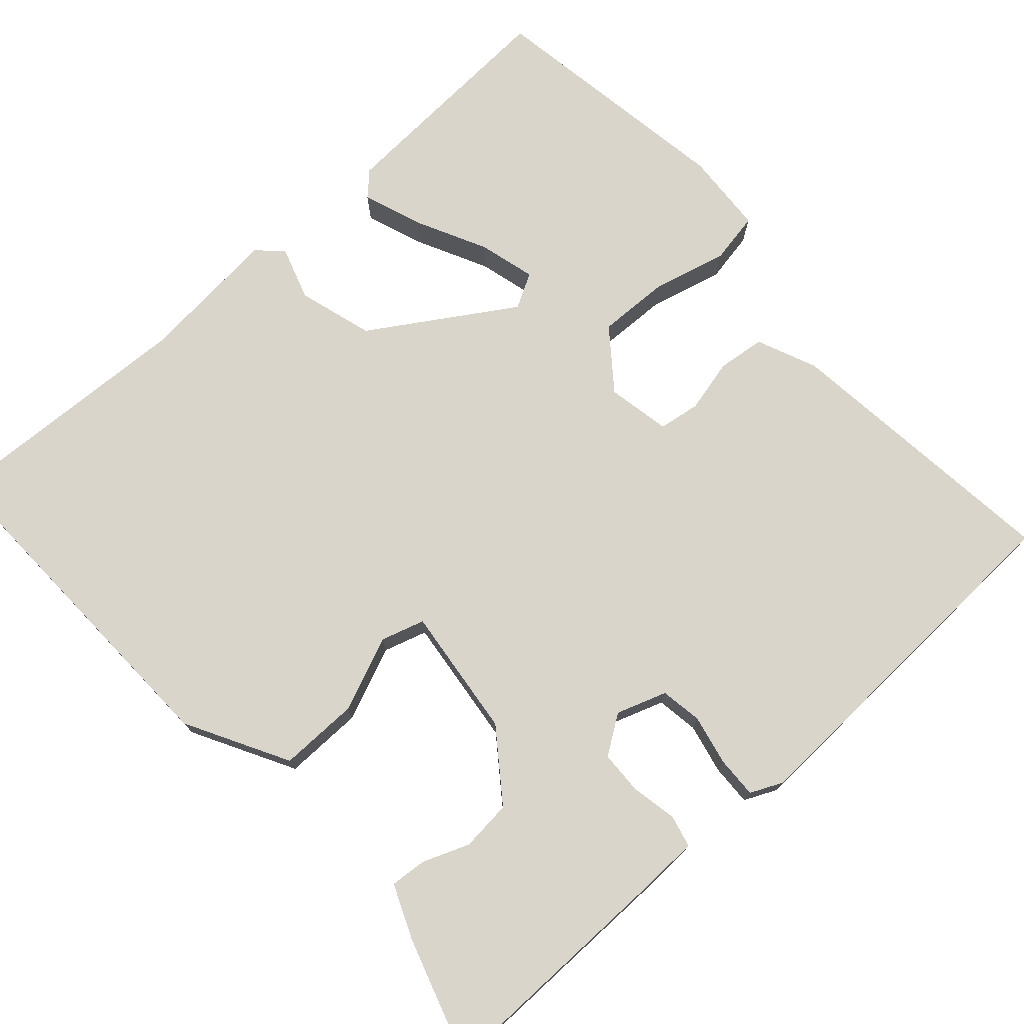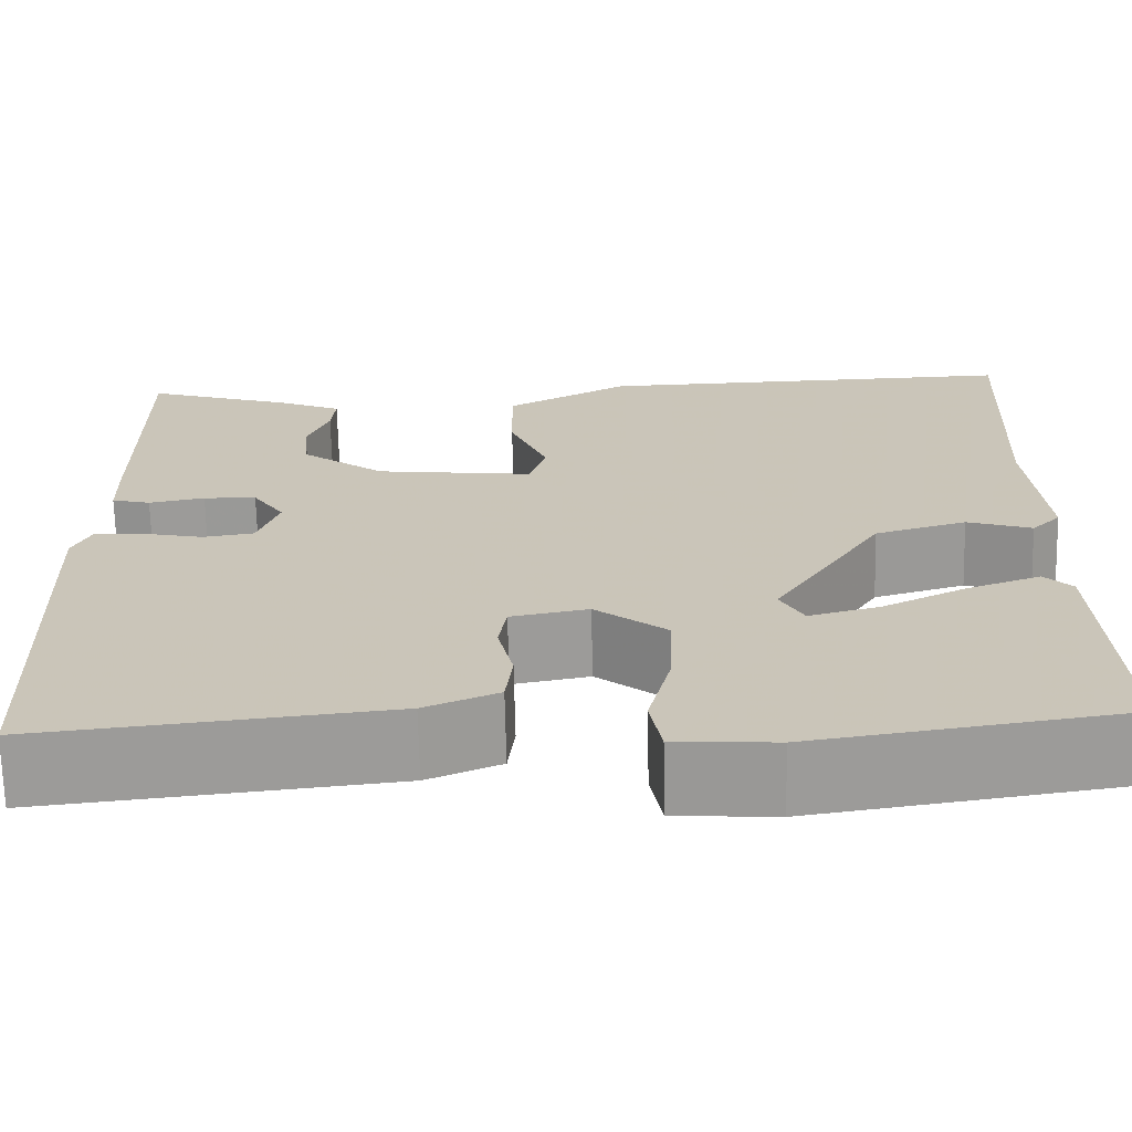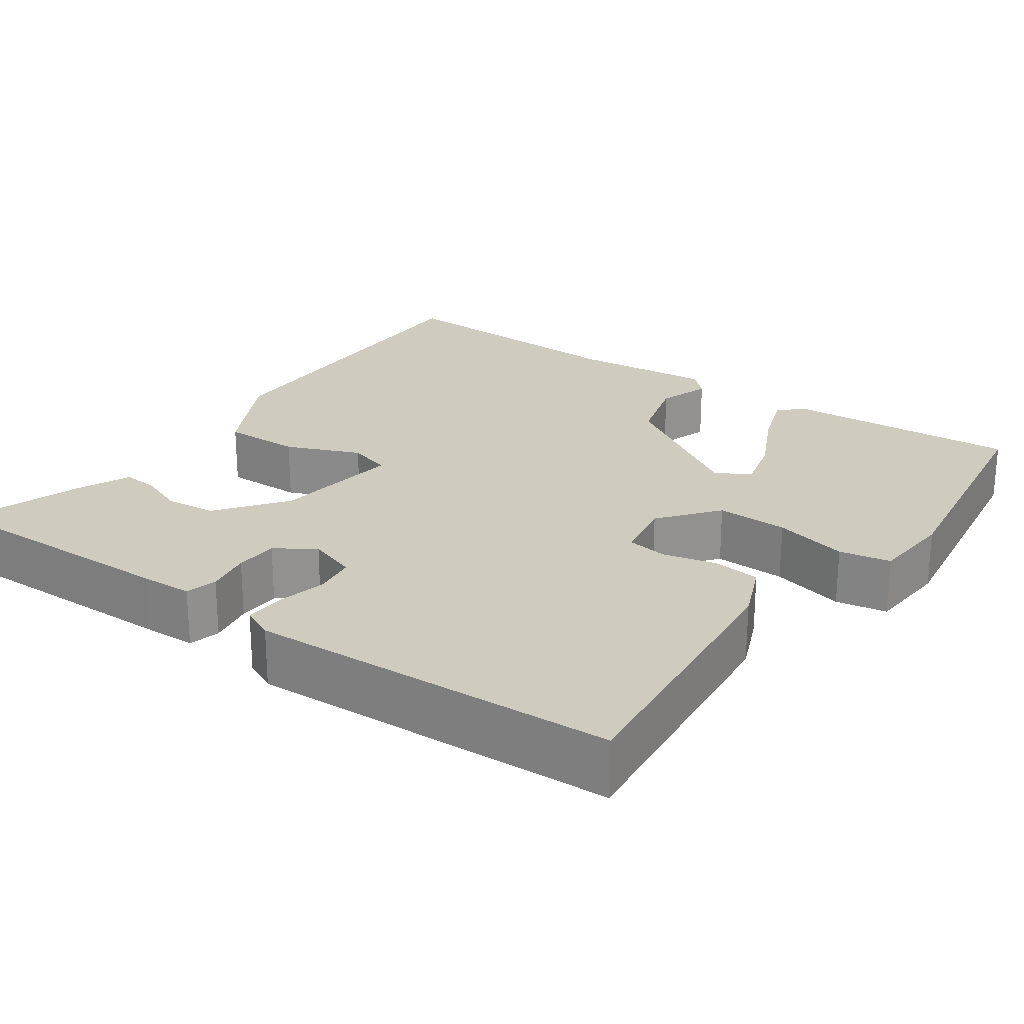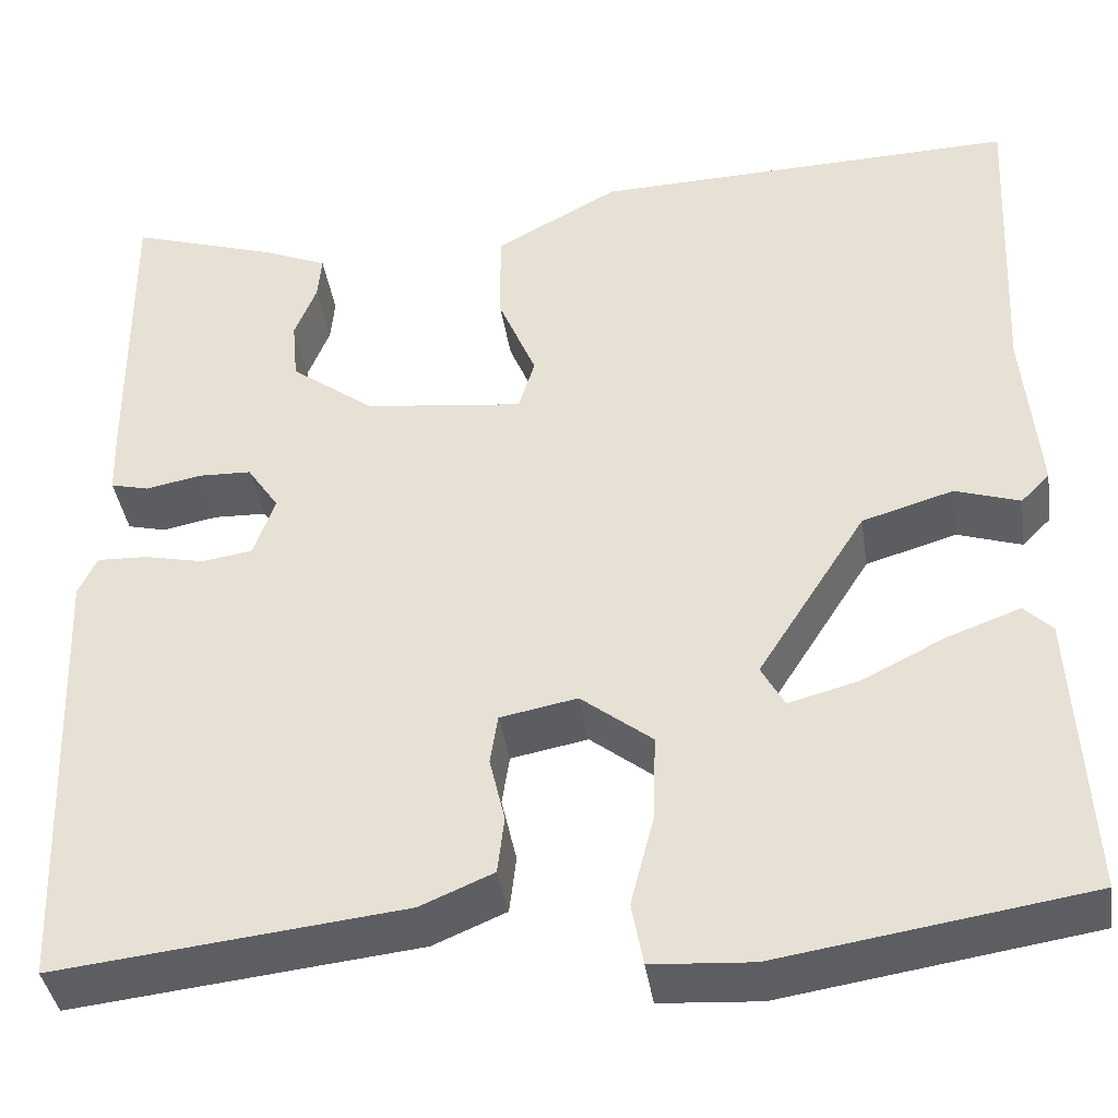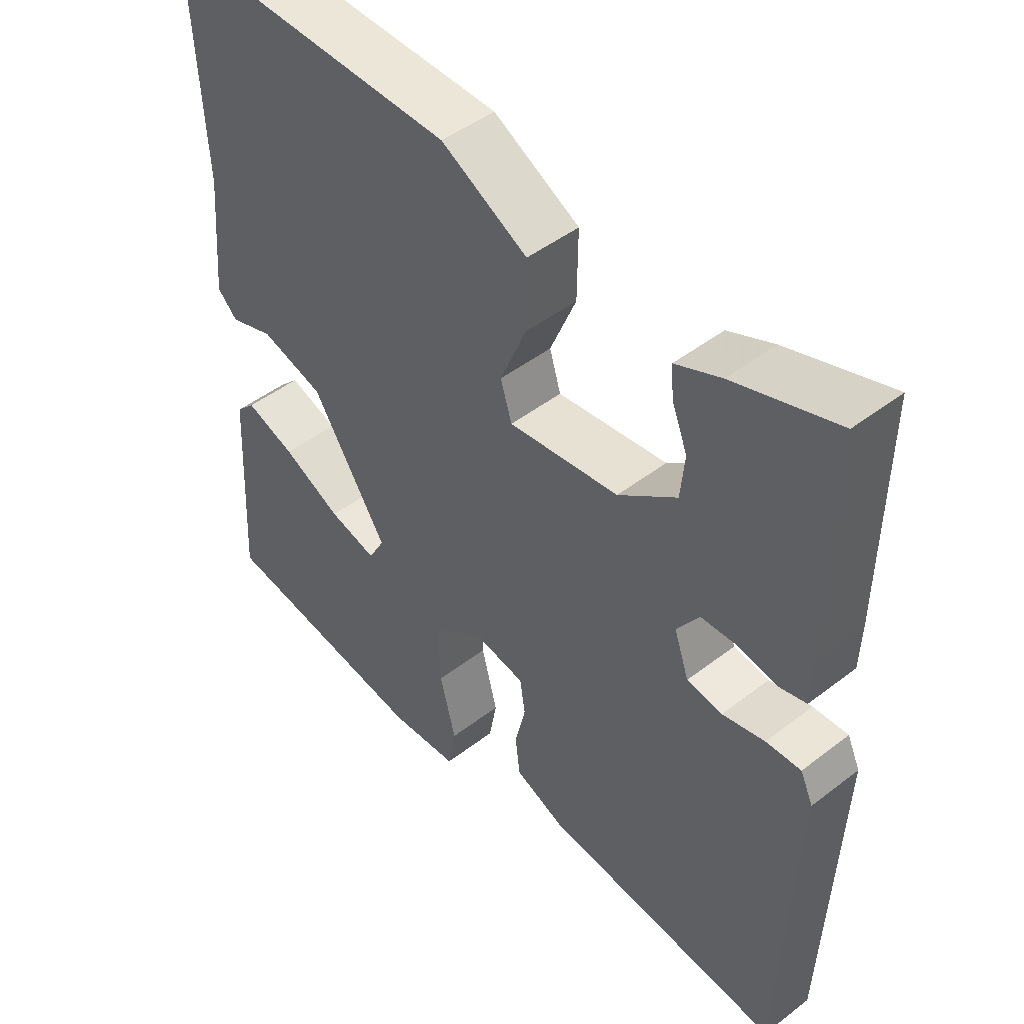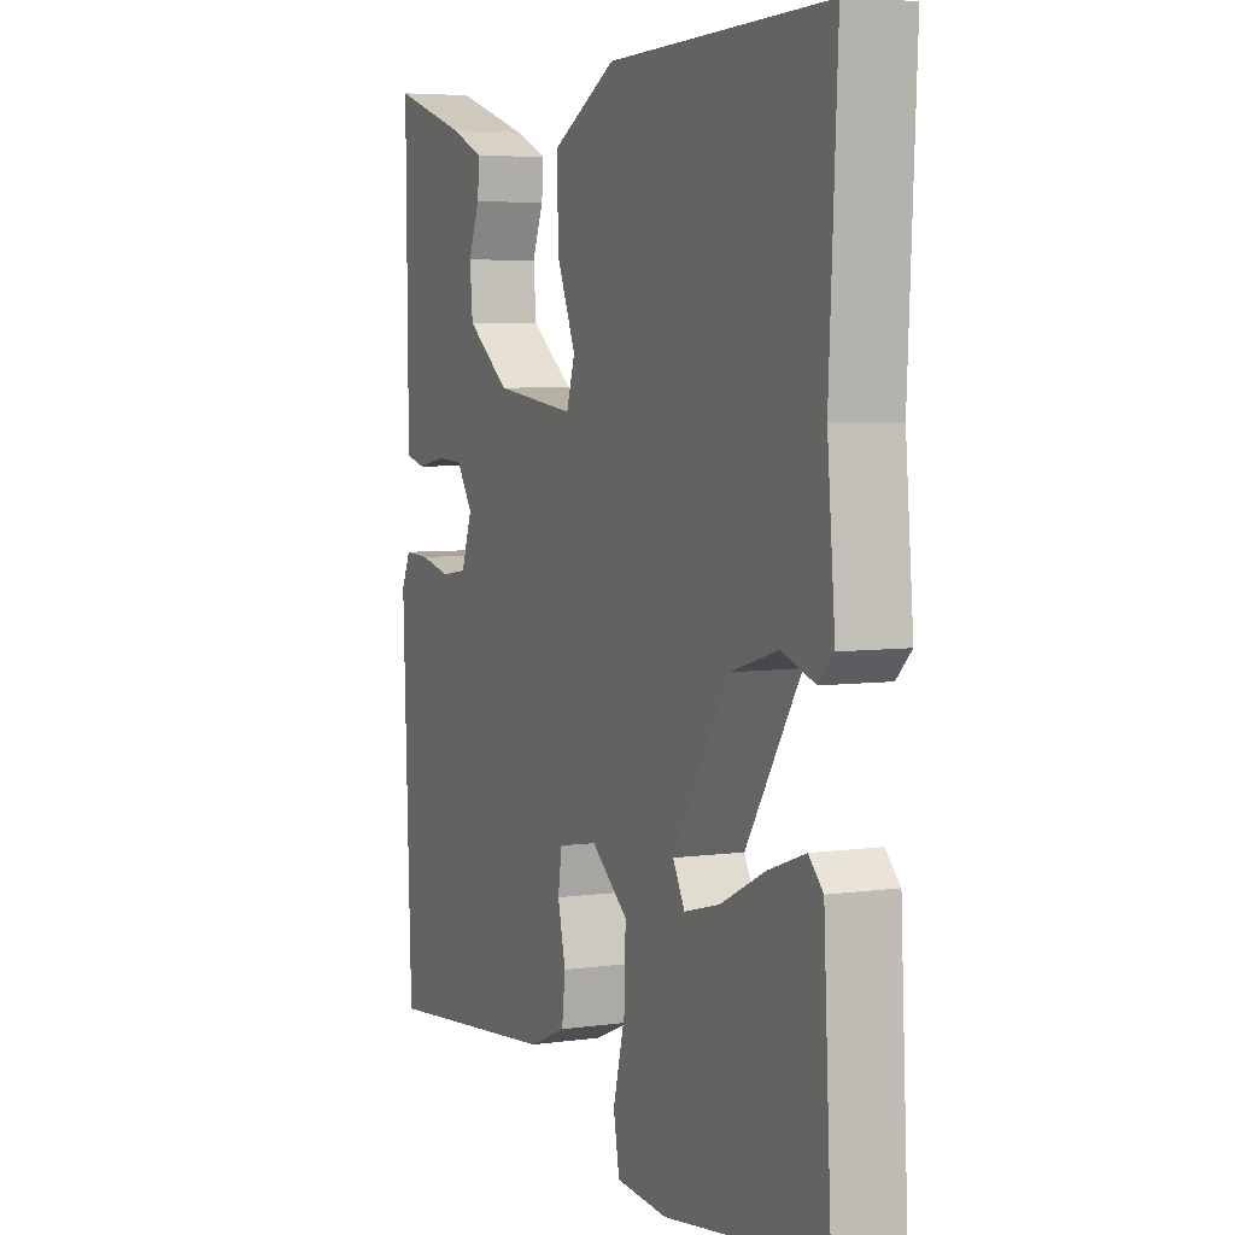
<metadata>
{"format":"obj","ext":"obj","renderer":"f3d","projection":"perspective","resolution":1024,"background":"white","views":[{"elev":74.6,"azim":47.9,"up":"+Y"},{"elev":-69.2,"azim":-178.7,"up":"+Z"},{"elev":23.7,"azim":125.4,"up":"+Y"},{"elev":-39.6,"azim":-171.4,"up":"+Z"},{"elev":46.8,"azim":48.8,"up":"+Z"},{"elev":5.4,"azim":-113.5,"up":"+Z"}]}
</metadata>
<code>
v -0.5 0.07 0.5
v -0.058 0.07 0.488
v 0.071 0.07 0.418
v 0.07 0.07 0.318
v 0.031 0.07 0.224
v 0.048 0.07 0.169
v 0.213 0.07 0.189
v 0.3 0.07 0.254
v 0.306 0.07 0.318
v 0.283 0.07 0.376
v 0.279 0.07 0.422
v 0.347 0.07 0.451
v 0.5 0.07 0.5
v 0.497 0.07 0.176
v 0.495 0.07 0.111
v 0.455 0.07 0.101
v 0.397 0.07 0.112
v 0.342 0.07 0.11
v 0.309 0.07 0.061
v 0.331 0.07 -0.002
v 0.384 0.07 -0.01
v 0.447 0.07 0.004
v 0.499 0.07 0.006
v 0.518 0.07 -0.035
v 0.5 0.07 -0.5
v 0.139 0.07 -0.461
v 0.063 0.07 -0.429
v 0.056 0.07 -0.369
v 0.072 0.07 -0.301
v 0.064 0.07 -0.249
v -0.016 0.07 -0.234
v -0.09 0.07 -0.292
v -0.087 0.07 -0.383
v -0.063 0.07 -0.477
v -0.075 0.07 -0.542
v -0.179 0.07 -0.549
v -0.5 0.07 -0.5
v -0.484 0.07 -0.202
v -0.455 0.07 -0.173
v -0.38 0.07 -0.2
v -0.291 0.07 -0.244
v -0.219 0.07 -0.263
v -0.195 0.07 -0.219
v -0.308 0.07 -0.042
v -0.403 0.07 -0.014
v -0.47 0.07 -0.036
v -0.5 0.07 -0.006
v -0.484 0.07 0.173
v -0.5 0 0.5
v -0.058 0 0.488
v 0.071 0 0.418
v 0.07 0 0.318
v 0.031 0 0.224
v 0.048 0 0.169
v 0.213 0 0.189
v 0.3 0 0.254
v 0.306 0 0.318
v 0.283 0 0.376
v 0.279 0 0.422
v 0.347 0 0.451
v 0.5 0 0.5
v 0.497 0 0.176
v 0.495 0 0.111
v 0.455 0 0.101
v 0.397 0 0.112
v 0.342 0 0.11
v 0.309 0 0.061
v 0.331 0 -0.002
v 0.384 0 -0.01
v 0.447 0 0.004
v 0.499 0 0.006
v 0.518 0 -0.035
v 0.5 0 -0.5
v 0.139 0 -0.461
v 0.063 0 -0.429
v 0.056 0 -0.369
v 0.072 0 -0.301
v 0.064 0 -0.249
v -0.016 0 -0.234
v -0.09 0 -0.292
v -0.087 0 -0.383
v -0.063 0 -0.477
v -0.075 0 -0.542
v -0.179 0 -0.549
v -0.5 0 -0.5
v -0.484 0 -0.202
v -0.455 0 -0.173
v -0.38 0 -0.2
v -0.291 0 -0.244
v -0.219 0 -0.263
v -0.195 0 -0.219
v -0.308 0 -0.042
v -0.403 0 -0.014
v -0.47 0 -0.036
v -0.5 0 -0.006
v -0.484 0 0.173
f 45 46 47 48
f 3 4 5
f 2 3 5
f 1 2 5
f 48 1 5
f 45 48 5
f 44 45 5
f 43 44 5 6
f 42 43 6 7
f 39 40 41
f 38 39 41
f 37 38 41
f 36 37 41
f 35 36 41
f 34 35 41
f 33 34 41
f 33 41 42
f 32 33 42
f 42 7 8
f 32 42 8
f 31 32 8
f 27 28 29
f 26 27 29
f 25 26 29
f 24 25 29
f 23 24 29
f 22 23 29
f 21 22 29
f 20 21 29 30
f 19 20 30 31
f 15 16 17
f 14 15 17
f 13 14 17
f 12 13 17
f 11 12 17
f 10 11 17
f 9 10 17
f 8 9 17 18
f 8 18 19 31
f 96 95 94 93
f 53 52 51
f 53 51 50
f 53 50 49
f 53 49 96
f 53 96 93
f 53 93 92
f 54 53 92 91
f 55 54 91 90
f 89 88 87
f 89 87 86
f 89 86 85
f 89 85 84
f 89 84 83
f 89 83 82
f 89 82 81
f 90 89 81
f 90 81 80
f 56 55 90
f 56 90 80
f 56 80 79
f 77 76 75
f 77 75 74
f 77 74 73
f 77 73 72
f 77 72 71
f 77 71 70
f 77 70 69
f 78 77 69 68
f 79 78 68 67
f 65 64 63
f 65 63 62
f 65 62 61
f 65 61 60
f 65 60 59
f 65 59 58
f 65 58 57
f 66 65 57 56
f 79 67 66 56
f 1 49 50 2
f 2 50 51 3
f 3 51 52 4
f 4 52 53 5
f 5 53 54 6
f 6 54 55 7
f 7 55 56 8
f 8 56 57 9
f 9 57 58 10
f 10 58 59 11
f 11 59 60 12
f 12 60 61 13
f 13 61 62 14
f 14 62 63 15
f 15 63 64 16
f 16 64 65 17
f 17 65 66 18
f 18 66 67 19
f 19 67 68 20
f 20 68 69 21
f 21 69 70 22
f 22 70 71 23
f 23 71 72 24
f 24 72 73 25
f 25 73 74 26
f 26 74 75 27
f 27 75 76 28
f 28 76 77 29
f 29 77 78 30
f 30 78 79 31
f 31 79 80 32
f 32 80 81 33
f 33 81 82 34
f 34 82 83 35
f 35 83 84 36
f 36 84 85 37
f 37 85 86 38
f 38 86 87 39
f 39 87 88 40
f 40 88 89 41
f 41 89 90 42
f 42 90 91 43
f 43 91 92 44
f 44 92 93 45
f 45 93 94 46
f 46 94 95 47
f 47 95 96 48
f 48 96 49 1

</code>
